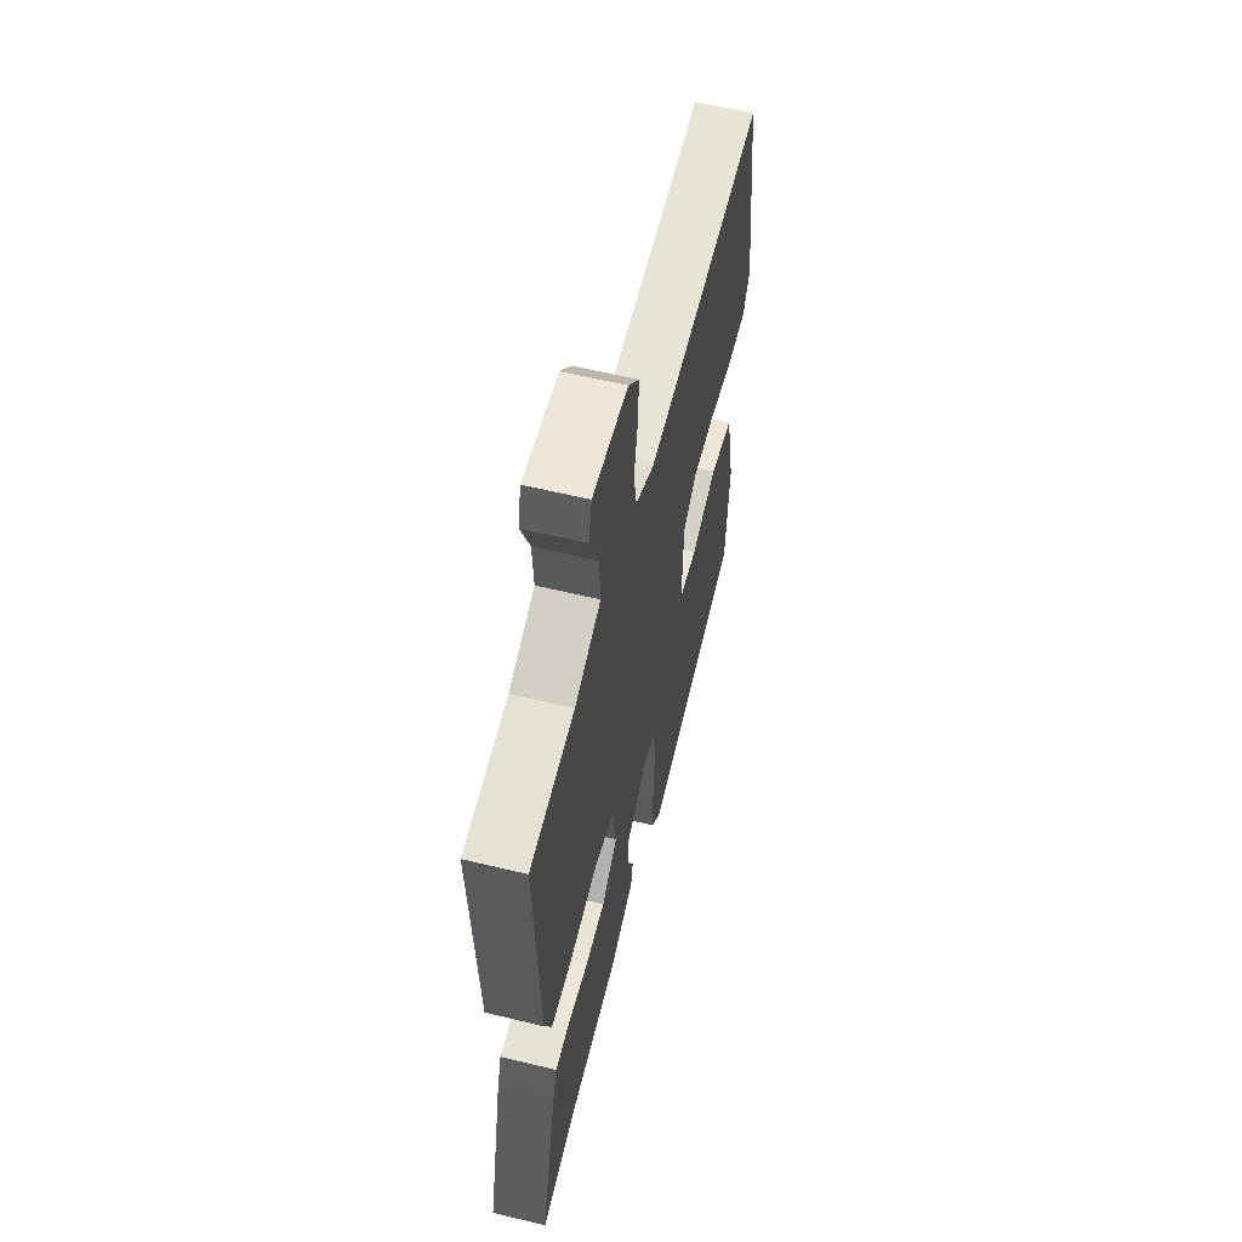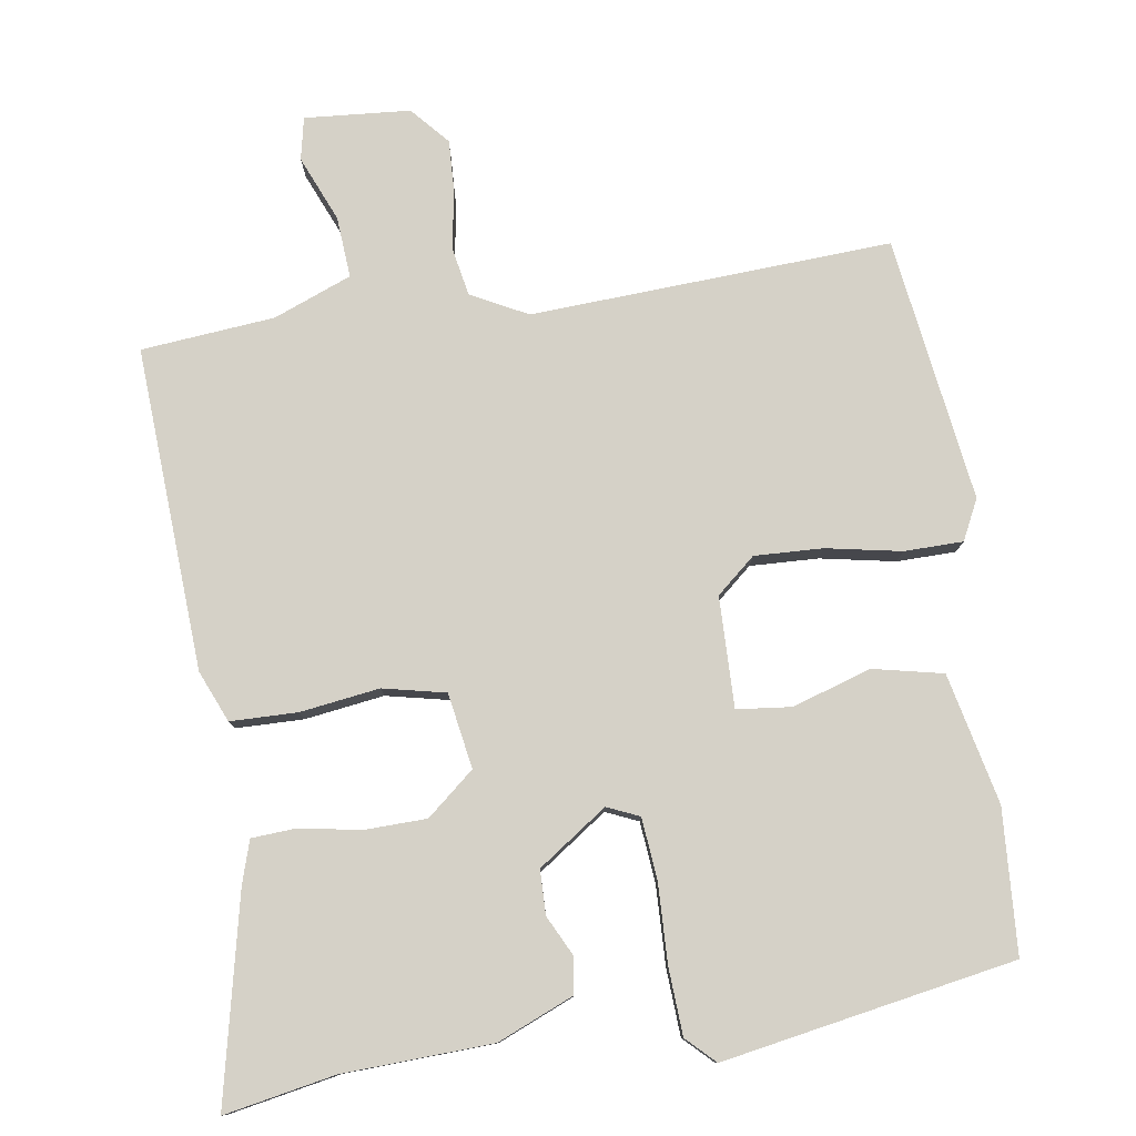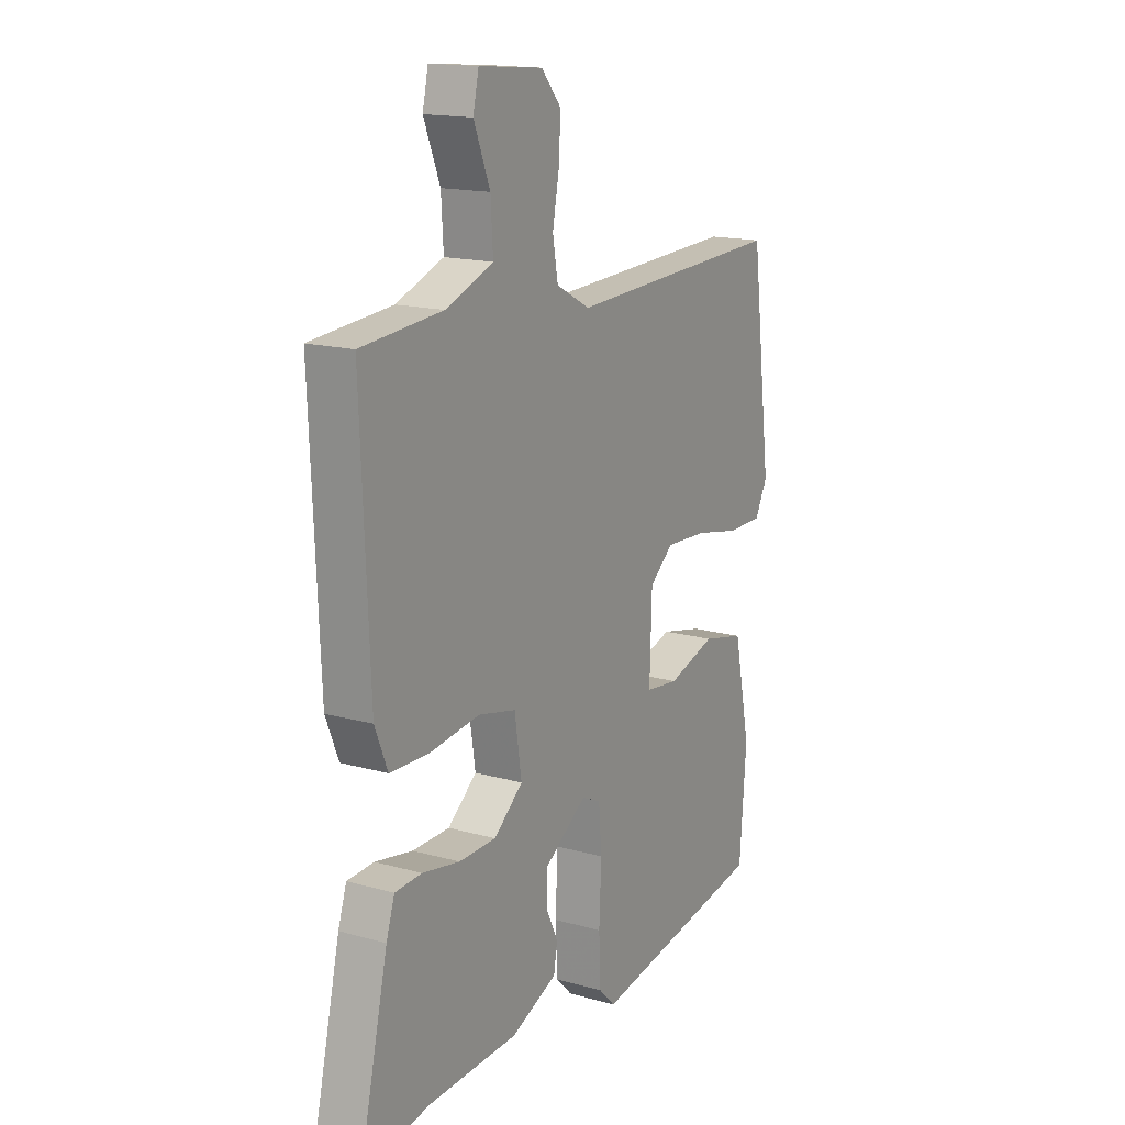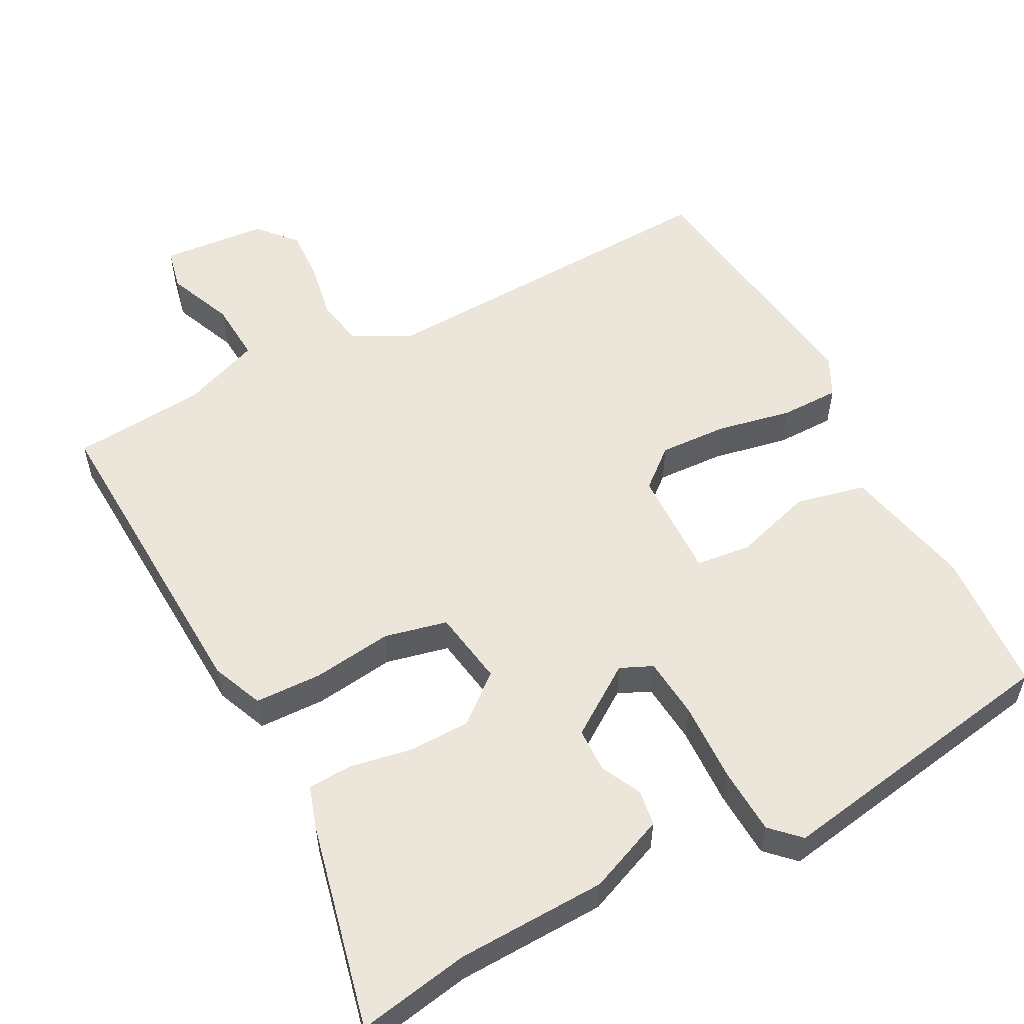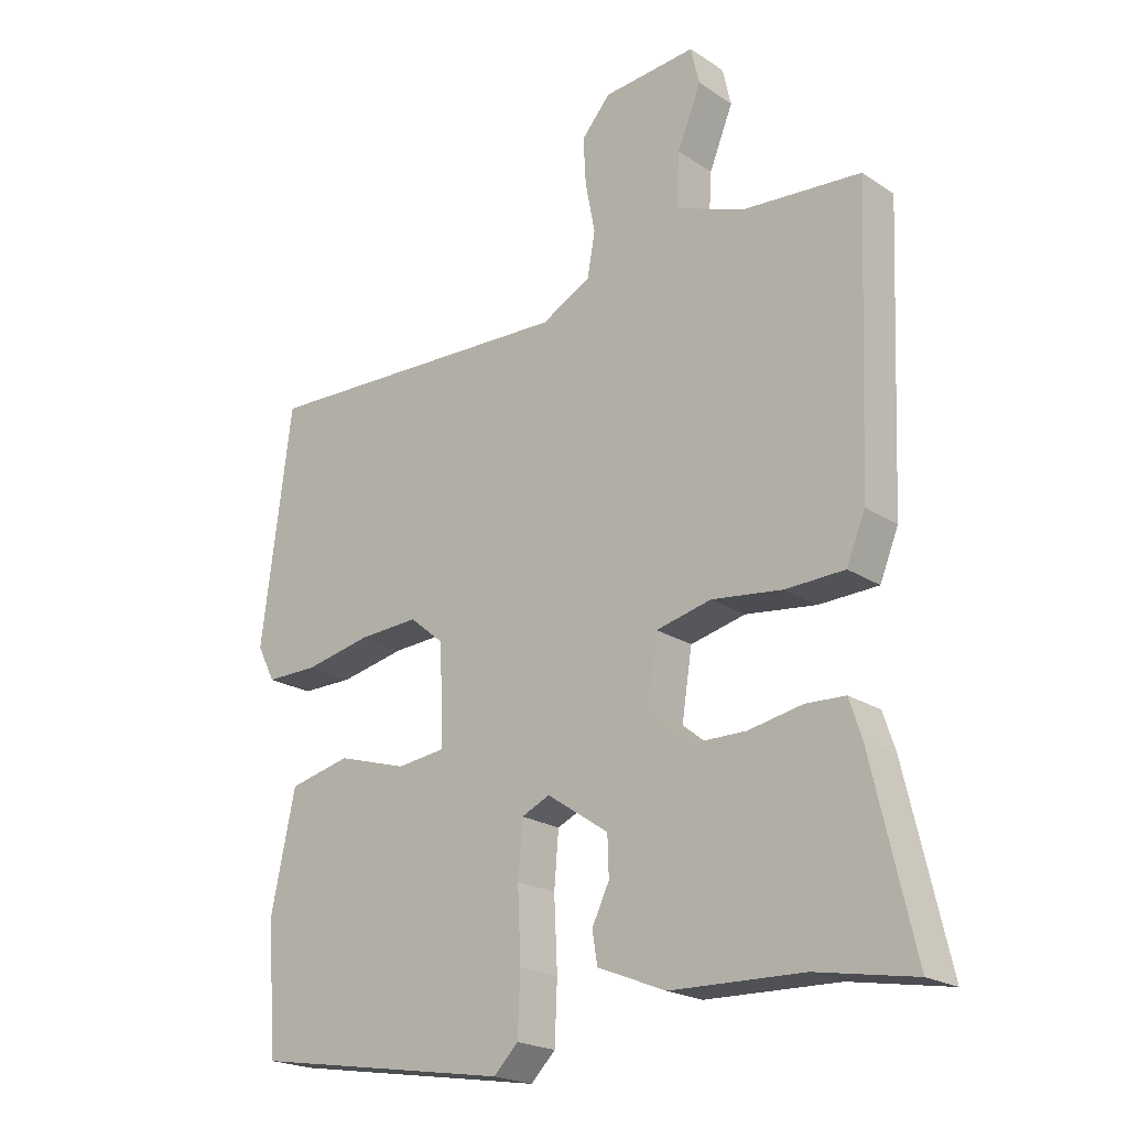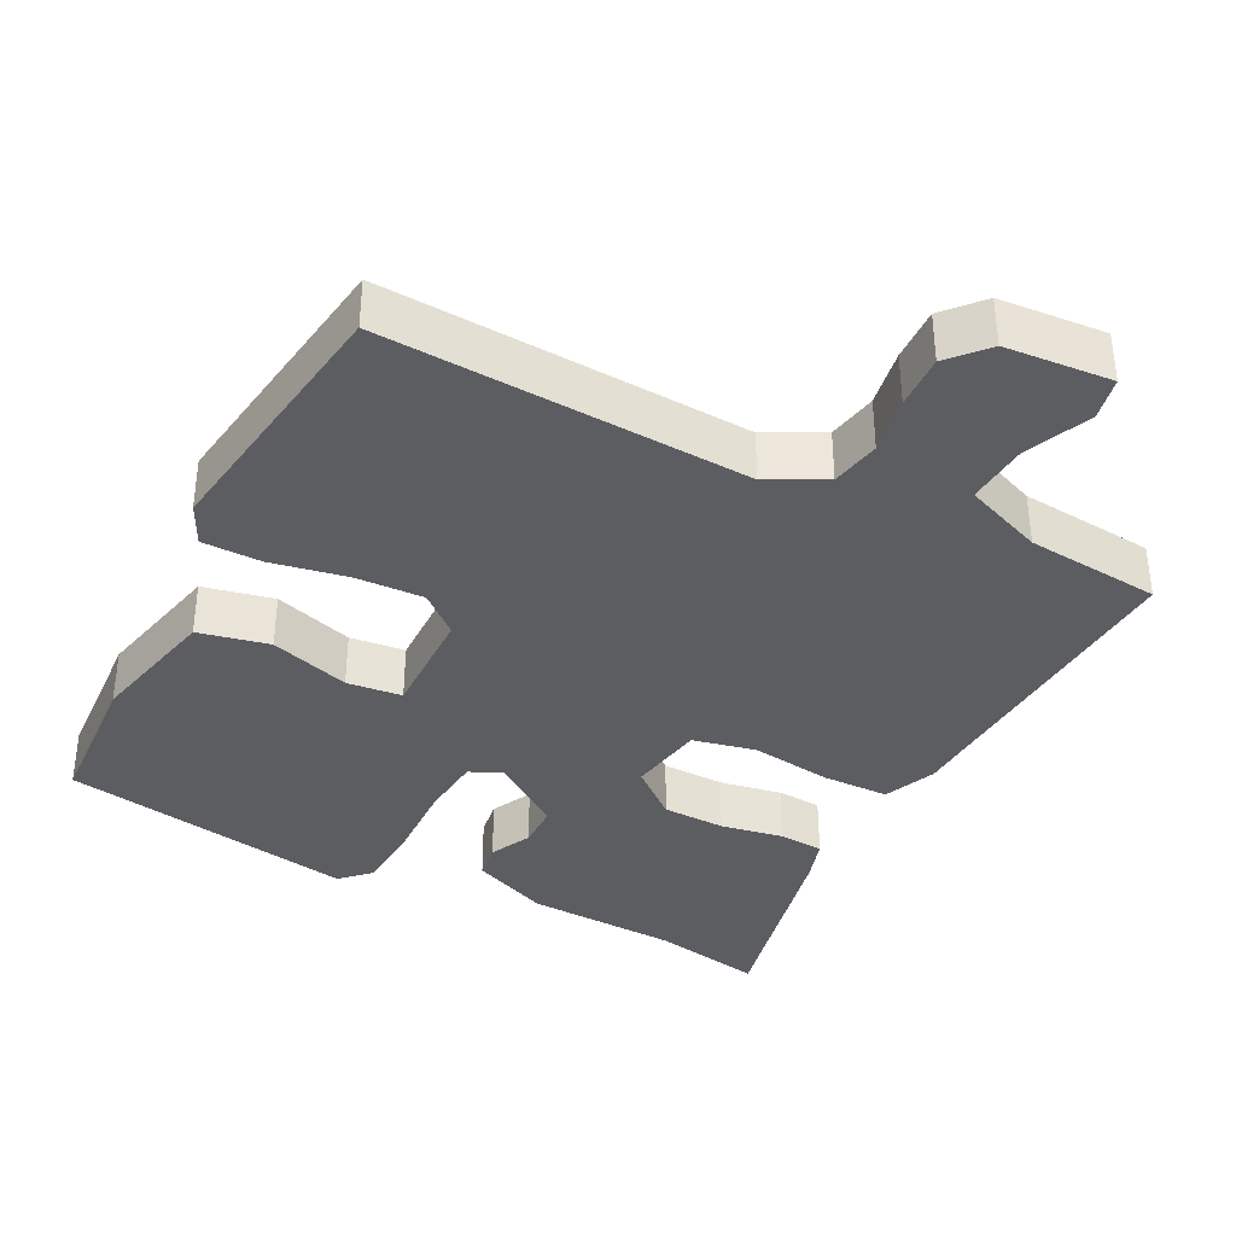
<metadata>
{"format":"obj","ext":"obj","renderer":"f3d","projection":"perspective","resolution":1024,"background":"white","views":[{"elev":59.8,"azim":104.0,"up":"+Z"},{"elev":79.1,"azim":170.7,"up":"+Y"},{"elev":16.1,"azim":120.0,"up":"+Z"},{"elev":55.2,"azim":151.9,"up":"+Y"},{"elev":-21.2,"azim":40.7,"up":"+Z"},{"elev":-36.9,"azim":-27.9,"up":"+Y"}]}
</metadata>
<code>
v 0.544 0.07 0.499
v 0.525 0.07 0.054
v 0.496 0.07 -0.017
v 0.404 0.07 -0.02
v 0.294 0.07 -0.006
v 0.208 0.07 -0.026
v 0.192 0.07 -0.13
v 0.258 0.07 -0.184
v 0.343 0.07 -0.185
v 0.428 0.07 -0.169
v 0.489 0.07 -0.172
v 0.508 0.07 -0.23
v 0.574 0.07 -0.513
v 0.421 0.07 -0.486
v 0.215 0.07 -0.48
v 0.109 0.07 -0.437
v 0.101 0.07 -0.388
v 0.128 0.07 -0.332
v 0.126 0.07 -0.271
v 0.03 0.07 -0.206
v -0.014 0.07 -0.226
v -0.021 0.07 -0.31
v -0.016 0.07 -0.419
v -0.02 0.07 -0.512
v -0.058 0.07 -0.55
v -0.461 0.07 -0.484
v -0.476 0.07 -0.286
v -0.438 0.07 -0.106
v -0.342 0.07 -0.084
v -0.233 0.07 -0.117
v -0.158 0.07 -0.108
v -0.163 0.07 0.044
v -0.217 0.07 0.089
v -0.311 0.07 0.084
v -0.414 0.07 0.063
v -0.495 0.07 0.063
v -0.523 0.07 0.118
v -0.476 0.07 0.483
v 0.021 0.07 0.463
v 0.098 0.07 0.504
v 0.11 0.07 0.572
v 0.095 0.07 0.65
v 0.091 0.07 0.723
v 0.136 0.07 0.775
v 0.281 0.07 0.788
v 0.294 0.07 0.73
v 0.257 0.07 0.639
v 0.252 0.07 0.555
v 0.36 0.07 0.514
v 0.544 0 0.499
v 0.525 0 0.054
v 0.496 0 -0.017
v 0.404 0 -0.02
v 0.294 0 -0.006
v 0.208 0 -0.026
v 0.192 0 -0.13
v 0.258 0 -0.184
v 0.343 0 -0.185
v 0.428 0 -0.169
v 0.489 0 -0.172
v 0.508 0 -0.23
v 0.574 0 -0.513
v 0.421 0 -0.486
v 0.215 0 -0.48
v 0.109 0 -0.437
v 0.101 0 -0.388
v 0.128 0 -0.332
v 0.126 0 -0.271
v 0.03 0 -0.206
v -0.014 0 -0.226
v -0.021 0 -0.31
v -0.016 0 -0.419
v -0.02 0 -0.512
v -0.058 0 -0.55
v -0.461 0 -0.484
v -0.476 0 -0.286
v -0.438 0 -0.106
v -0.342 0 -0.084
v -0.233 0 -0.117
v -0.158 0 -0.108
v -0.163 0 0.044
v -0.217 0 0.089
v -0.311 0 0.084
v -0.414 0 0.063
v -0.495 0 0.063
v -0.523 0 0.118
v -0.476 0 0.483
v 0.021 0 0.463
v 0.098 0 0.504
v 0.11 0 0.572
v 0.095 0 0.65
v 0.091 0 0.723
v 0.136 0 0.775
v 0.281 0 0.788
v 0.294 0 0.73
v 0.257 0 0.639
v 0.252 0 0.555
v 0.36 0 0.514
f 45 46 47
f 44 45 47
f 43 44 47
f 42 43 47
f 41 42 47
f 40 41 47 48
f 39 40 48 49
f 37 38 39
f 36 37 39
f 35 36 39
f 34 35 39
f 39 49 1
f 34 39 1
f 33 34 1
f 28 29 30
f 27 28 30
f 26 27 30
f 25 26 30
f 24 25 30
f 23 24 30
f 22 23 30
f 21 22 30 31
f 20 21 31 32
f 16 17 18
f 15 16 18
f 14 15 18
f 14 18 19
f 13 14 19
f 12 13 19
f 11 12 19
f 10 11 19
f 9 10 19
f 8 9 19 20
f 3 4 5
f 2 3 5
f 1 2 5
f 33 1 5
f 32 33 5 6
f 7 8 20 32
f 6 7 32
f 96 95 94
f 96 94 93
f 96 93 92
f 96 92 91
f 96 91 90
f 97 96 90 89
f 98 97 89 88
f 88 87 86
f 88 86 85
f 88 85 84
f 88 84 83
f 50 98 88
f 50 88 83
f 50 83 82
f 79 78 77
f 79 77 76
f 79 76 75
f 79 75 74
f 79 74 73
f 79 73 72
f 79 72 71
f 80 79 71 70
f 81 80 70 69
f 67 66 65
f 67 65 64
f 67 64 63
f 68 67 63
f 68 63 62
f 68 62 61
f 68 61 60
f 68 60 59
f 68 59 58
f 69 68 58 57
f 54 53 52
f 54 52 51
f 54 51 50
f 54 50 82
f 55 54 82 81
f 81 69 57 56
f 81 56 55
f 1 50 51 2
f 2 51 52 3
f 3 52 53 4
f 4 53 54 5
f 5 54 55 6
f 6 55 56 7
f 7 56 57 8
f 8 57 58 9
f 9 58 59 10
f 10 59 60 11
f 11 60 61 12
f 12 61 62 13
f 13 62 63 14
f 14 63 64 15
f 15 64 65 16
f 16 65 66 17
f 17 66 67 18
f 18 67 68 19
f 19 68 69 20
f 20 69 70 21
f 21 70 71 22
f 22 71 72 23
f 23 72 73 24
f 24 73 74 25
f 25 74 75 26
f 26 75 76 27
f 27 76 77 28
f 28 77 78 29
f 29 78 79 30
f 30 79 80 31
f 31 80 81 32
f 32 81 82 33
f 33 82 83 34
f 34 83 84 35
f 35 84 85 36
f 36 85 86 37
f 37 86 87 38
f 38 87 88 39
f 39 88 89 40
f 40 89 90 41
f 41 90 91 42
f 42 91 92 43
f 43 92 93 44
f 44 93 94 45
f 45 94 95 46
f 46 95 96 47
f 47 96 97 48
f 48 97 98 49
f 49 98 50 1

</code>
